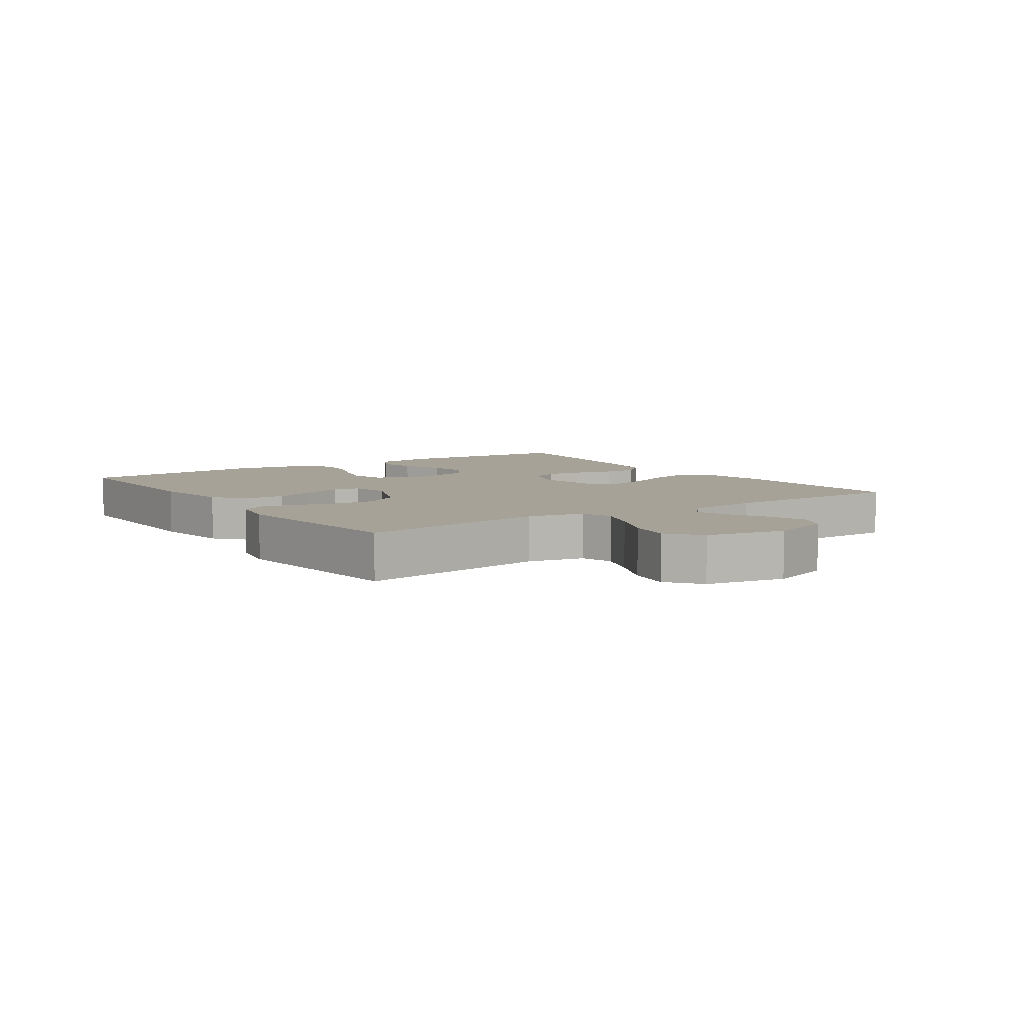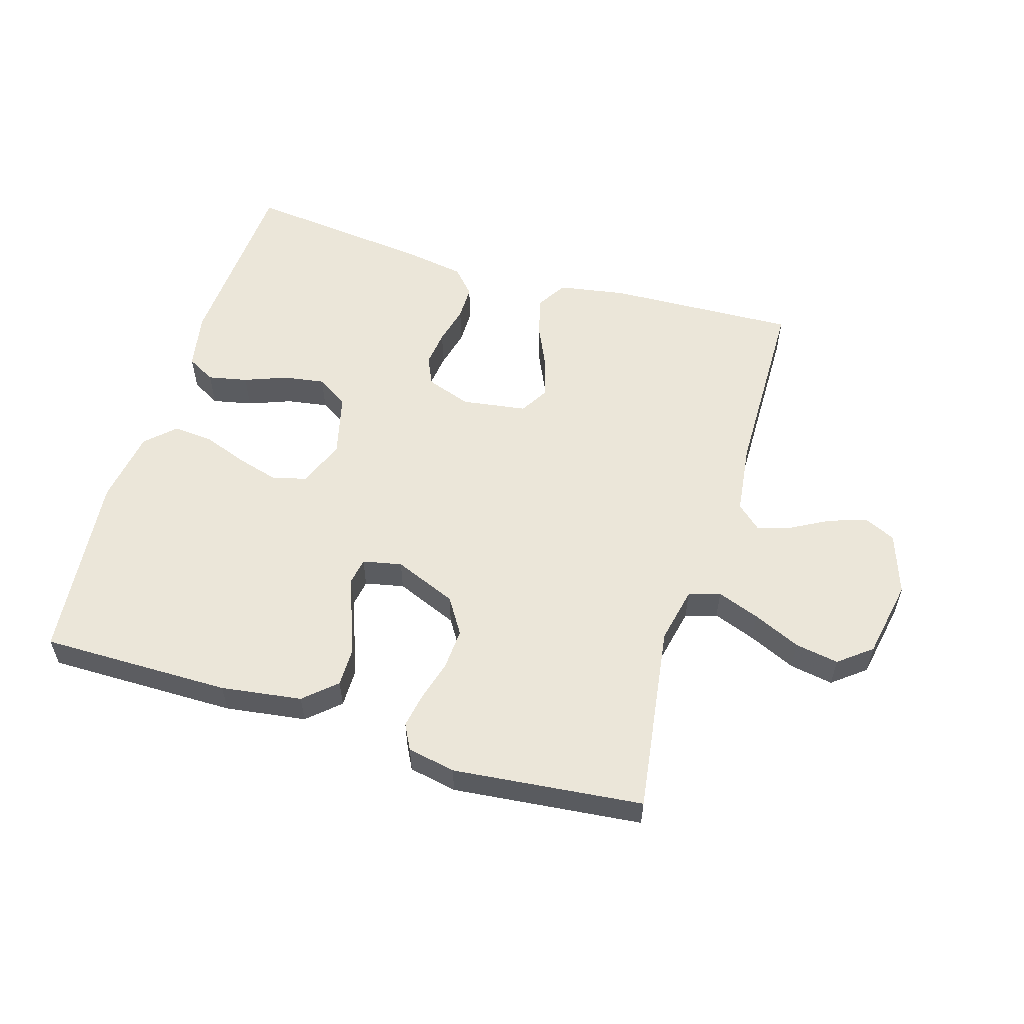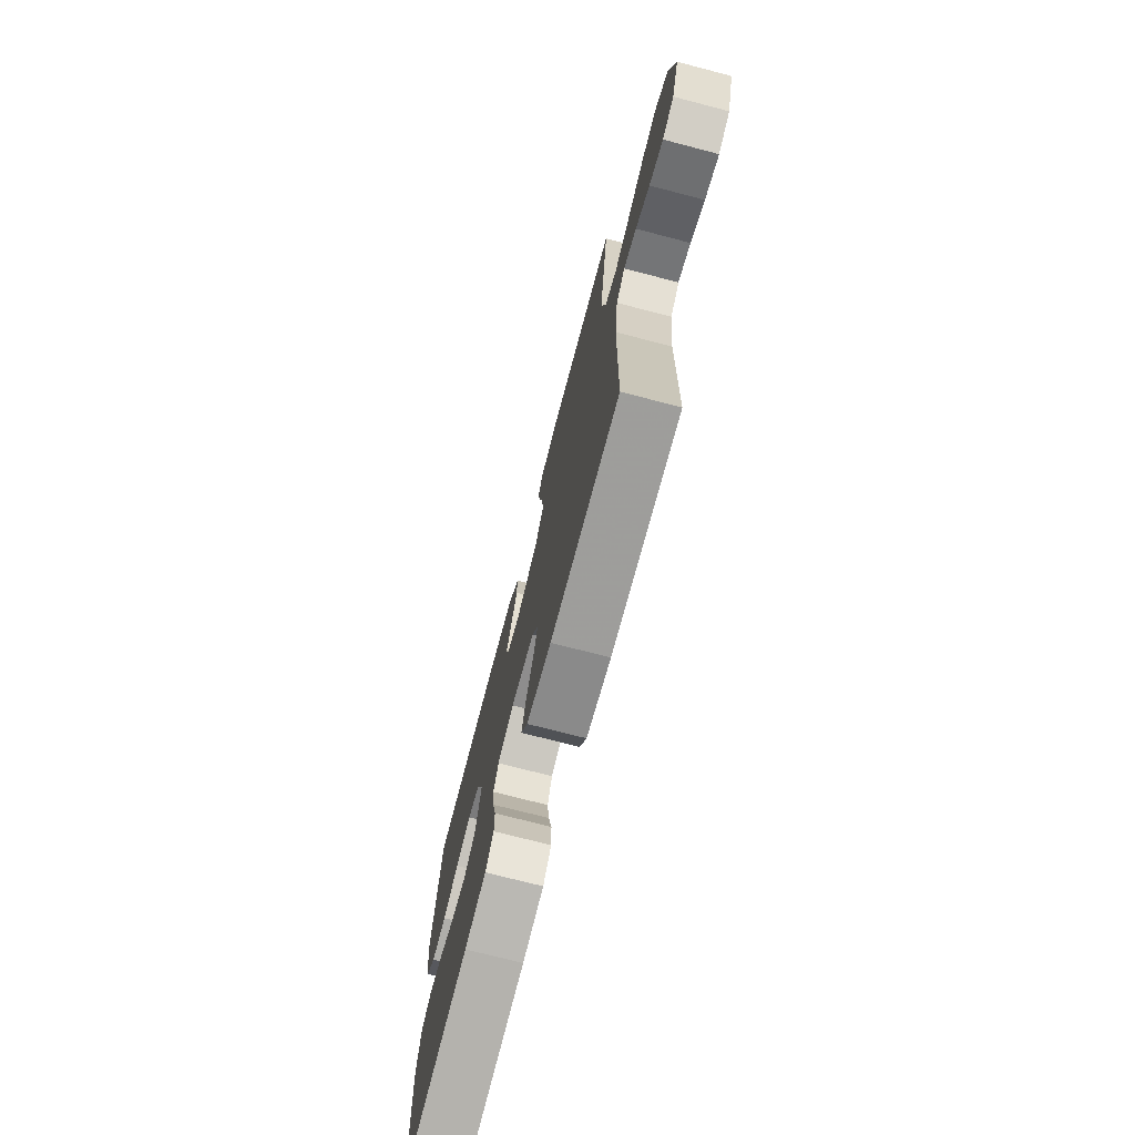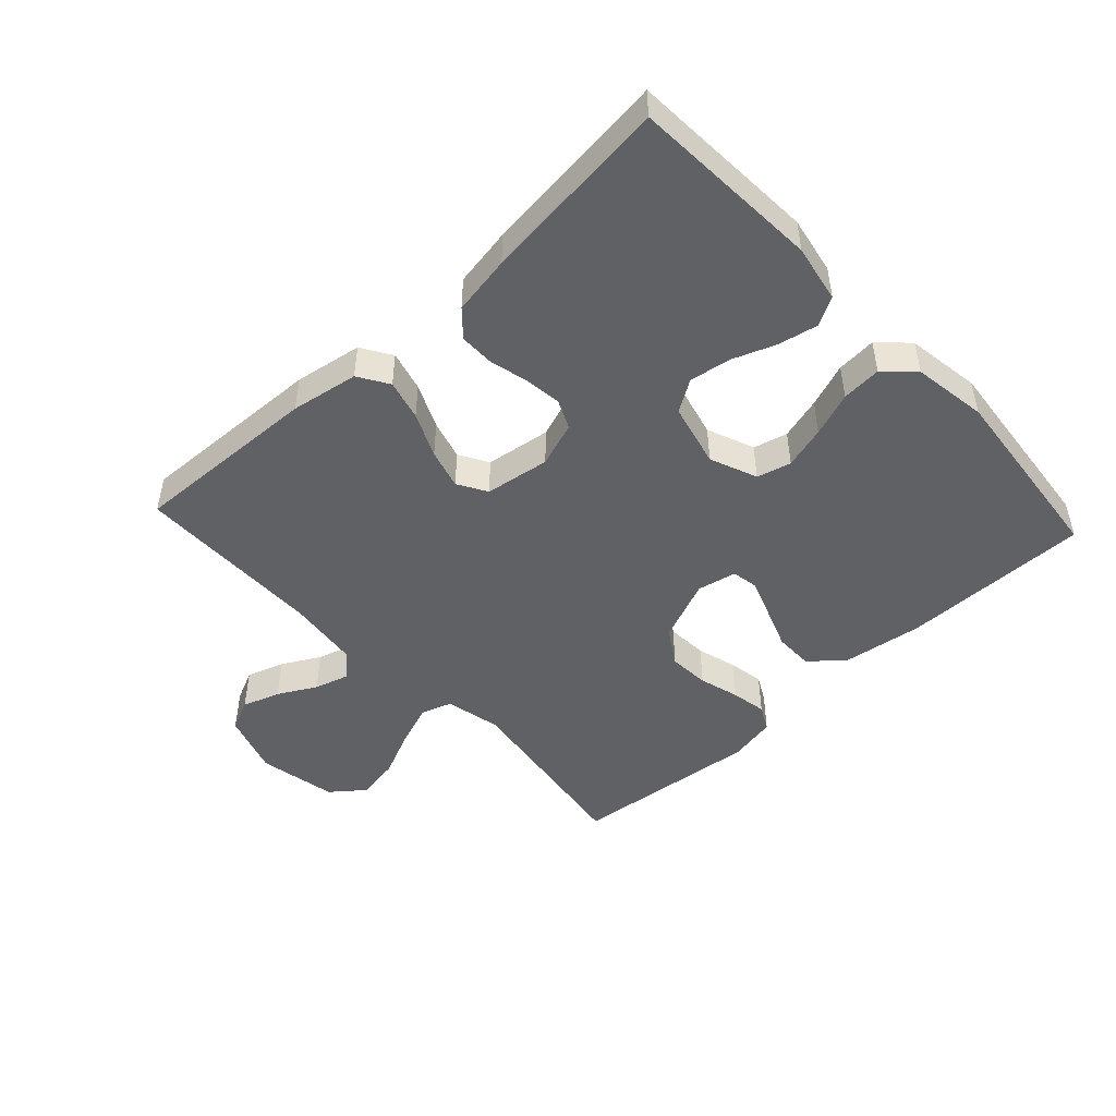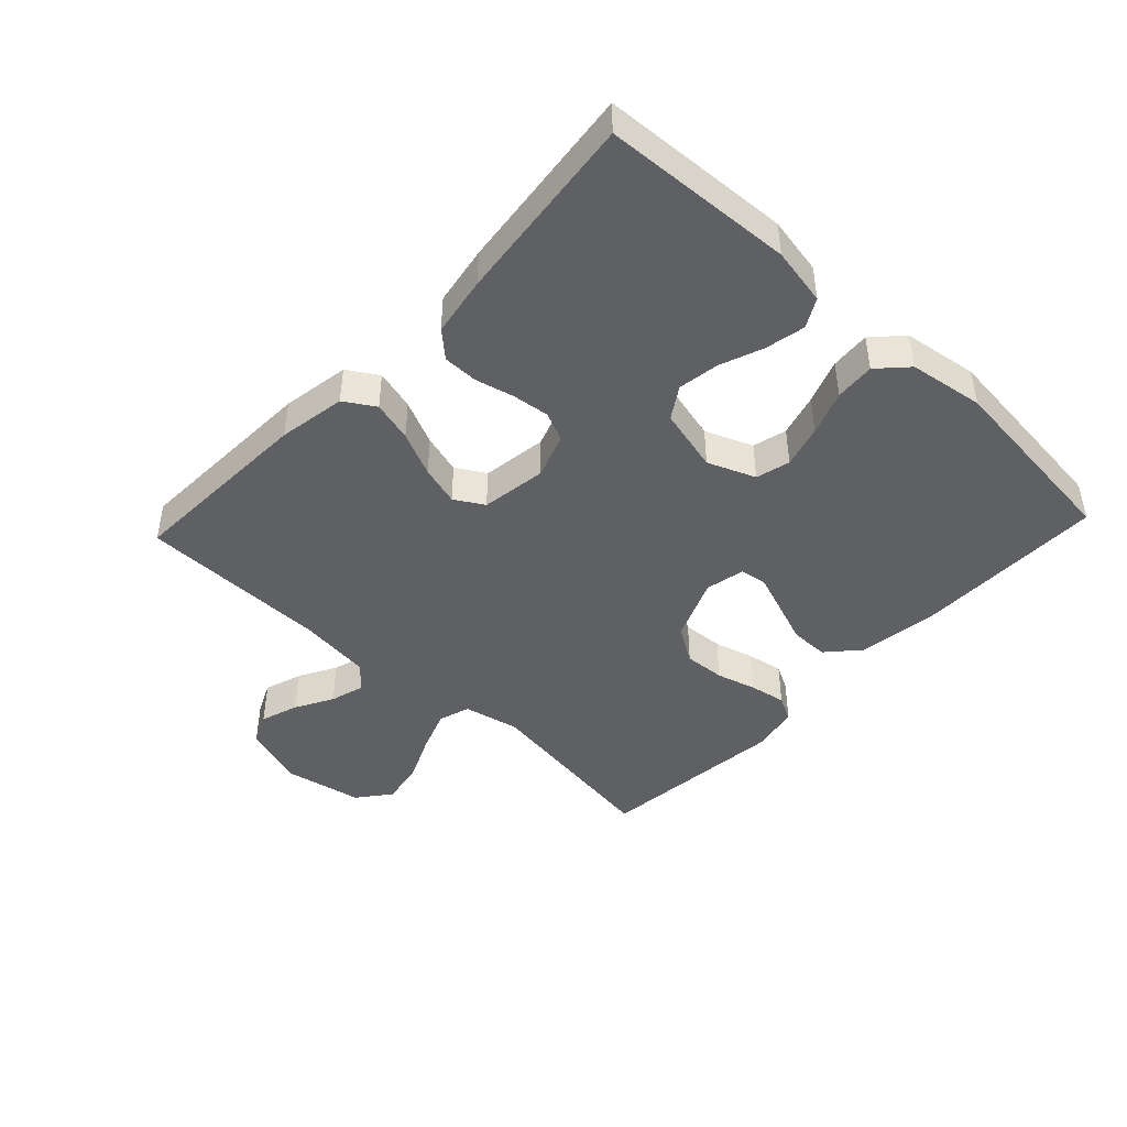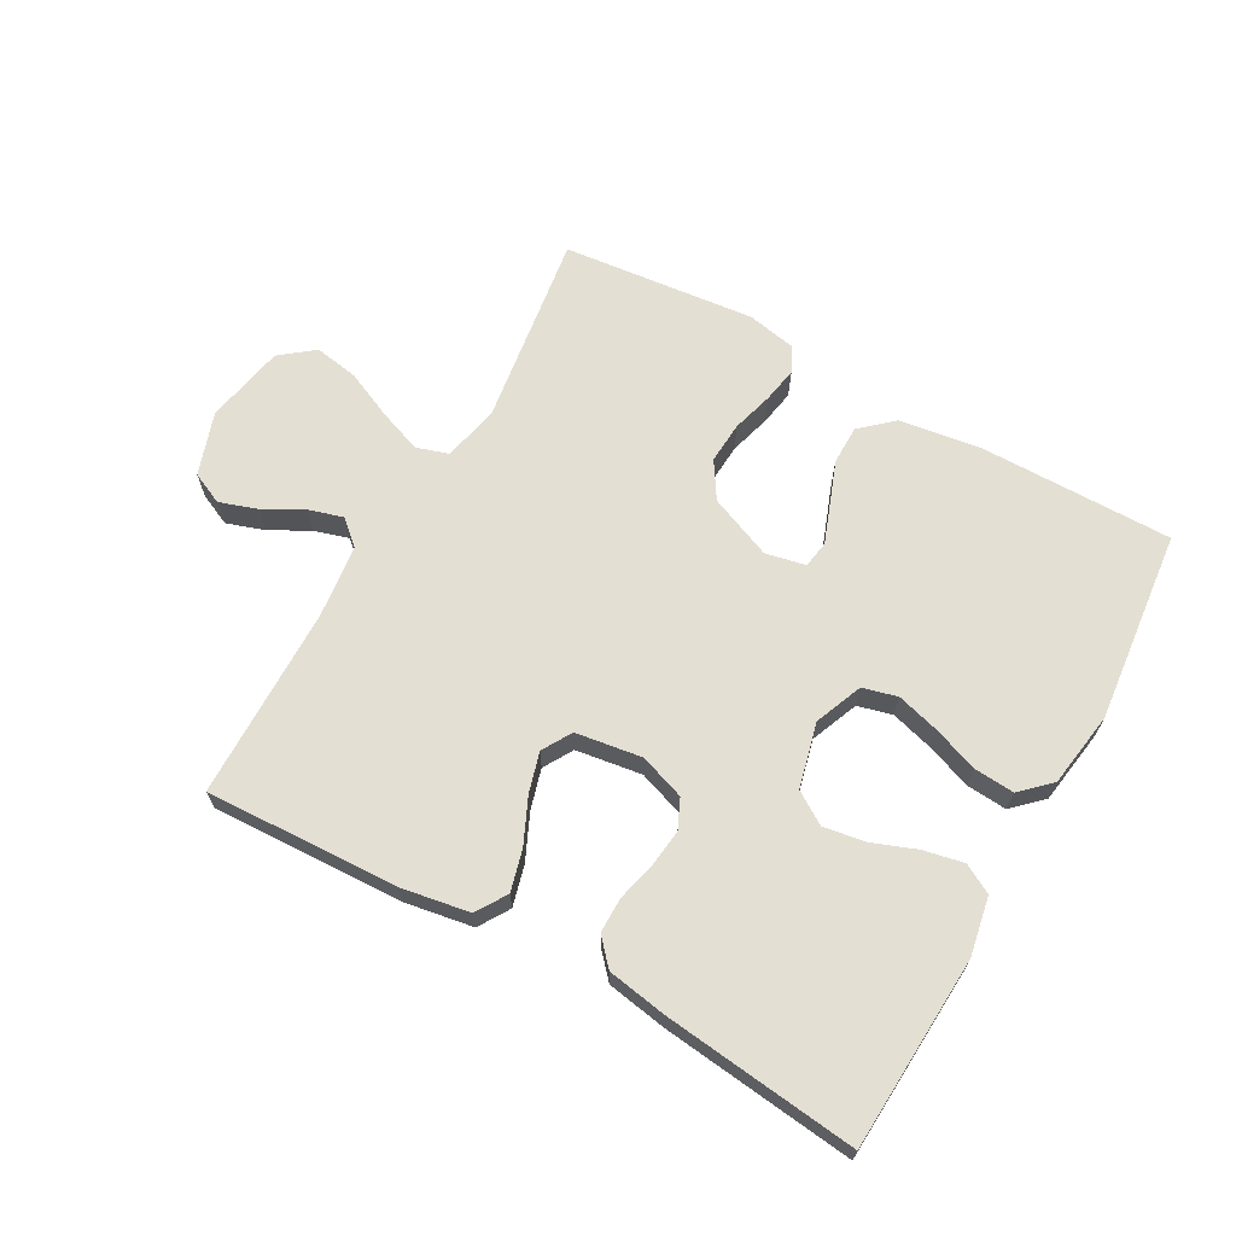
<metadata>
{"format":"obj","ext":"obj","renderer":"f3d","projection":"perspective","resolution":1024,"background":"white","views":[{"elev":6.5,"azim":55.6,"up":"+Y"},{"elev":56.1,"azim":16.8,"up":"+Y"},{"elev":-73.0,"azim":75.4,"up":"+Z"},{"elev":-47.6,"azim":-137.1,"up":"+Y"},{"elev":-44.6,"azim":-133.2,"up":"+Y"},{"elev":66.4,"azim":-150.8,"up":"+Y"}]}
</metadata>
<code>
v -0.5 0.07 -0.5
v -0.517 0.07 -0.2
v -0.5 0.07 -0.109
v -0.455 0.07 -0.084
v -0.392 0.07 -0.097
v -0.324 0.07 -0.123
v -0.259 0.07 -0.133
v -0.209 0.07 -0.101
v -0.184 0.07 0
v -0.214 0.07 0.075
v -0.268 0.07 0.089
v -0.335 0.07 0.07
v -0.405 0.07 0.044
v -0.468 0.07 0.039
v -0.513 0.07 0.082
v -0.531 0.07 0.2
v -0.5 0.07 0.5
v -0.2 0.07 0.499
v -0.072 0.07 0.481
v -0.022 0.07 0.436
v -0.022 0.07 0.375
v -0.047 0.07 0.308
v -0.069 0.07 0.248
v -0.062 0.07 0.206
v 0 0.07 0.193
v 0.099 0.07 0.234
v 0.135 0.07 0.291
v 0.131 0.07 0.356
v 0.113 0.07 0.42
v 0.103 0.07 0.476
v 0.124 0.07 0.516
v 0.2 0.07 0.531
v 0.5 0.07 0.5
v 0.457 0.07 0.2
v 0.476 0.07 0.111
v 0.526 0.07 0.095
v 0.593 0.07 0.12
v 0.668 0.07 0.154
v 0.737 0.07 0.166
v 0.789 0.07 0.125
v 0.813 0.07 0
v 0.78 0.07 -0.098
v 0.73 0.07 -0.121
v 0.67 0.07 -0.101
v 0.61 0.07 -0.068
v 0.556 0.07 -0.052
v 0.518 0.07 -0.086
v 0.504 0.07 -0.2
v 0.5 0.07 -0.5
v 0.2 0.07 -0.488
v 0.093 0.07 -0.47
v 0.063 0.07 -0.422
v 0.08 0.07 -0.358
v 0.112 0.07 -0.288
v 0.13 0.07 -0.225
v 0.103 0.07 -0.179
v 0 0.07 -0.164
v -0.071 0.07 -0.189
v -0.092 0.07 -0.235
v -0.085 0.07 -0.293
v -0.07 0.07 -0.355
v -0.07 0.07 -0.41
v -0.106 0.07 -0.45
v -0.2 0.07 -0.466
v -0.5 0 -0.5
v -0.517 0 -0.2
v -0.5 0 -0.109
v -0.455 0 -0.084
v -0.392 0 -0.097
v -0.324 0 -0.123
v -0.259 0 -0.133
v -0.209 0 -0.101
v -0.184 0 0
v -0.214 0 0.075
v -0.268 0 0.089
v -0.335 0 0.07
v -0.405 0 0.044
v -0.468 0 0.039
v -0.513 0 0.082
v -0.531 0 0.2
v -0.5 0 0.5
v -0.2 0 0.499
v -0.072 0 0.481
v -0.022 0 0.436
v -0.022 0 0.375
v -0.047 0 0.308
v -0.069 0 0.248
v -0.062 0 0.206
v 0 0 0.193
v 0.099 0 0.234
v 0.135 0 0.291
v 0.131 0 0.356
v 0.113 0 0.42
v 0.103 0 0.476
v 0.124 0 0.516
v 0.2 0 0.531
v 0.5 0 0.5
v 0.457 0 0.2
v 0.476 0 0.111
v 0.526 0 0.095
v 0.593 0 0.12
v 0.668 0 0.154
v 0.737 0 0.166
v 0.789 0 0.125
v 0.813 0 0
v 0.78 0 -0.098
v 0.73 0 -0.121
v 0.67 0 -0.101
v 0.61 0 -0.068
v 0.556 0 -0.052
v 0.518 0 -0.086
v 0.504 0 -0.2
v 0.5 0 -0.5
v 0.2 0 -0.488
v 0.093 0 -0.47
v 0.063 0 -0.422
v 0.08 0 -0.358
v 0.112 0 -0.288
v 0.13 0 -0.225
v 0.103 0 -0.179
v 0 0 -0.164
v -0.071 0 -0.189
v -0.092 0 -0.235
v -0.085 0 -0.293
v -0.07 0 -0.355
v -0.07 0 -0.41
v -0.106 0 -0.45
v -0.2 0 -0.466
f 60 61 62 63
f 59 60 63 64
f 58 59 64 1
f 51 52 53 54
f 51 54 55
f 48 49 50 51
f 47 48 51 55
f 46 47 55 56
f 42 43 44 45
f 42 45 46
f 41 42 46
f 40 41 46
f 37 38 39 40
f 36 37 40 46
f 35 36 46 56
f 31 32 33 34
f 28 29 30 31
f 27 28 31 34
f 26 27 34 35
f 19 20 21 22
f 19 22 23
f 18 19 23
f 17 18 23 24
f 15 16 17 24
f 12 13 14 15
f 11 12 15 24
f 3 4 5 6
f 3 6 7
f 58 1 2 3
f 57 58 3 7
f 25 26 35 56
f 25 56 57
f 10 11 24 25
f 9 10 25 57
f 8 9 57
f 7 8 57
f 127 126 125 124
f 128 127 124 123
f 65 128 123 122
f 118 117 116 115
f 119 118 115
f 115 114 113 112
f 119 115 112 111
f 120 119 111 110
f 109 108 107 106
f 110 109 106
f 110 106 105
f 110 105 104
f 104 103 102 101
f 110 104 101 100
f 120 110 100 99
f 98 97 96 95
f 95 94 93 92
f 98 95 92 91
f 99 98 91 90
f 86 85 84 83
f 87 86 83
f 87 83 82
f 88 87 82 81
f 88 81 80 79
f 79 78 77 76
f 88 79 76 75
f 70 69 68 67
f 71 70 67
f 67 66 65 122
f 71 67 122 121
f 120 99 90 89
f 121 120 89
f 89 88 75 74
f 121 89 74 73
f 121 73 72
f 121 72 71
f 1 65 66 2
f 2 66 67 3
f 3 67 68 4
f 4 68 69 5
f 5 69 70 6
f 6 70 71 7
f 7 71 72 8
f 8 72 73 9
f 9 73 74 10
f 10 74 75 11
f 11 75 76 12
f 12 76 77 13
f 13 77 78 14
f 14 78 79 15
f 15 79 80 16
f 16 80 81 17
f 17 81 82 18
f 18 82 83 19
f 19 83 84 20
f 20 84 85 21
f 21 85 86 22
f 22 86 87 23
f 23 87 88 24
f 24 88 89 25
f 25 89 90 26
f 26 90 91 27
f 27 91 92 28
f 28 92 93 29
f 29 93 94 30
f 30 94 95 31
f 31 95 96 32
f 32 96 97 33
f 33 97 98 34
f 34 98 99 35
f 35 99 100 36
f 36 100 101 37
f 37 101 102 38
f 38 102 103 39
f 39 103 104 40
f 40 104 105 41
f 41 105 106 42
f 42 106 107 43
f 43 107 108 44
f 44 108 109 45
f 45 109 110 46
f 46 110 111 47
f 47 111 112 48
f 48 112 113 49
f 49 113 114 50
f 50 114 115 51
f 51 115 116 52
f 52 116 117 53
f 53 117 118 54
f 54 118 119 55
f 55 119 120 56
f 56 120 121 57
f 57 121 122 58
f 58 122 123 59
f 59 123 124 60
f 60 124 125 61
f 61 125 126 62
f 62 126 127 63
f 63 127 128 64
f 64 128 65 1

</code>
